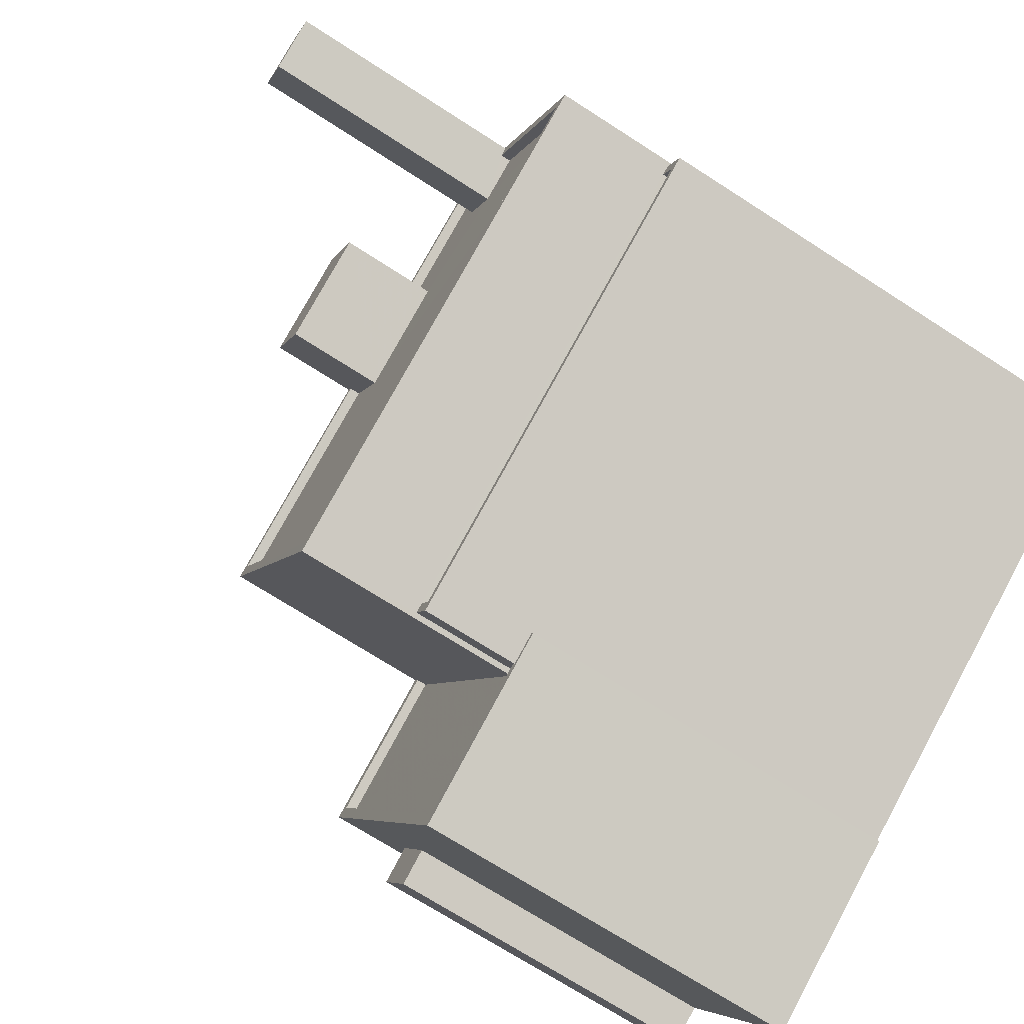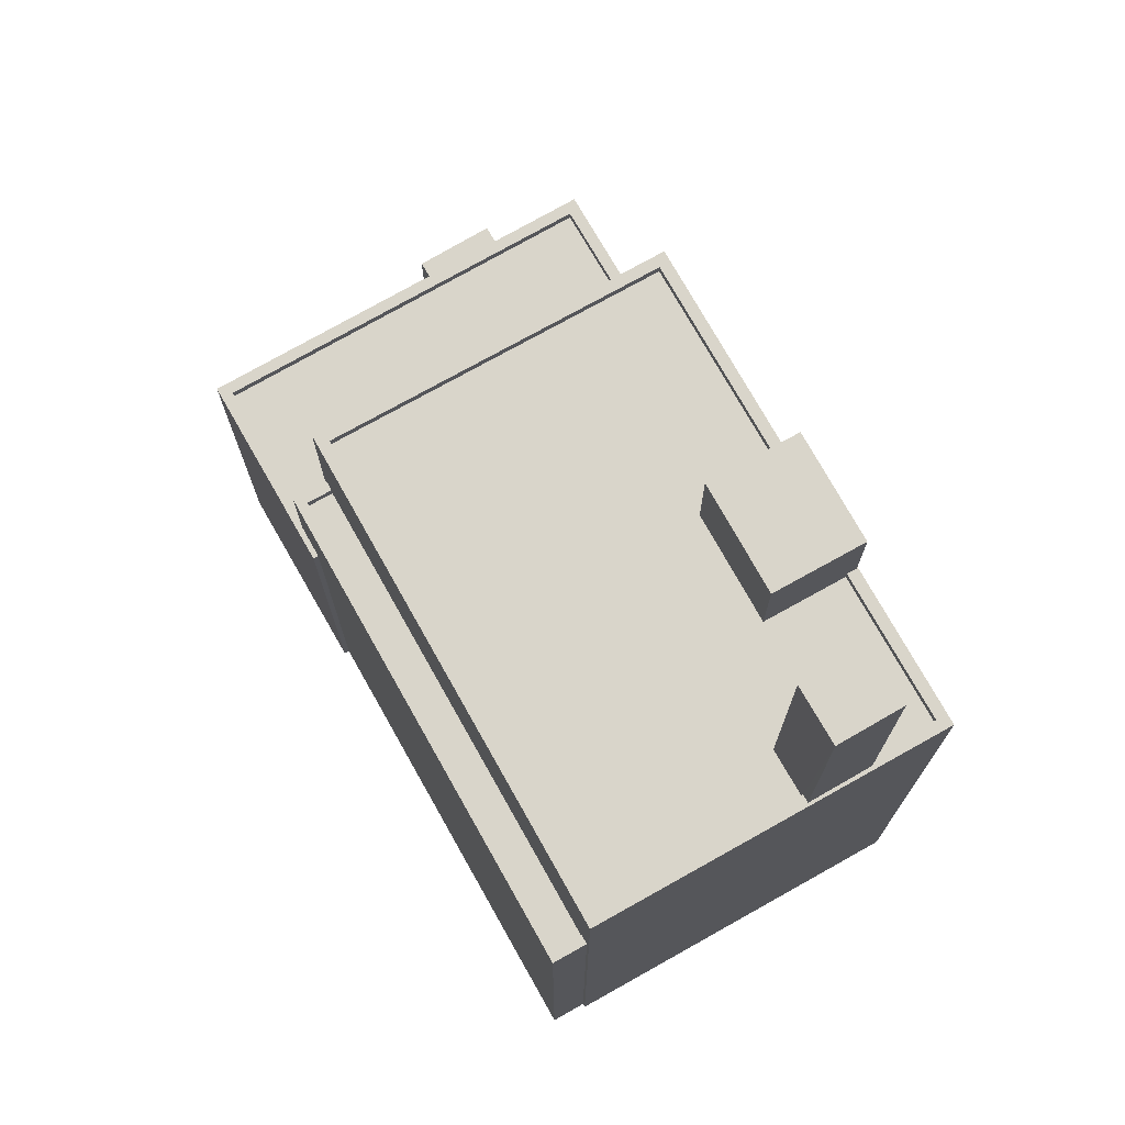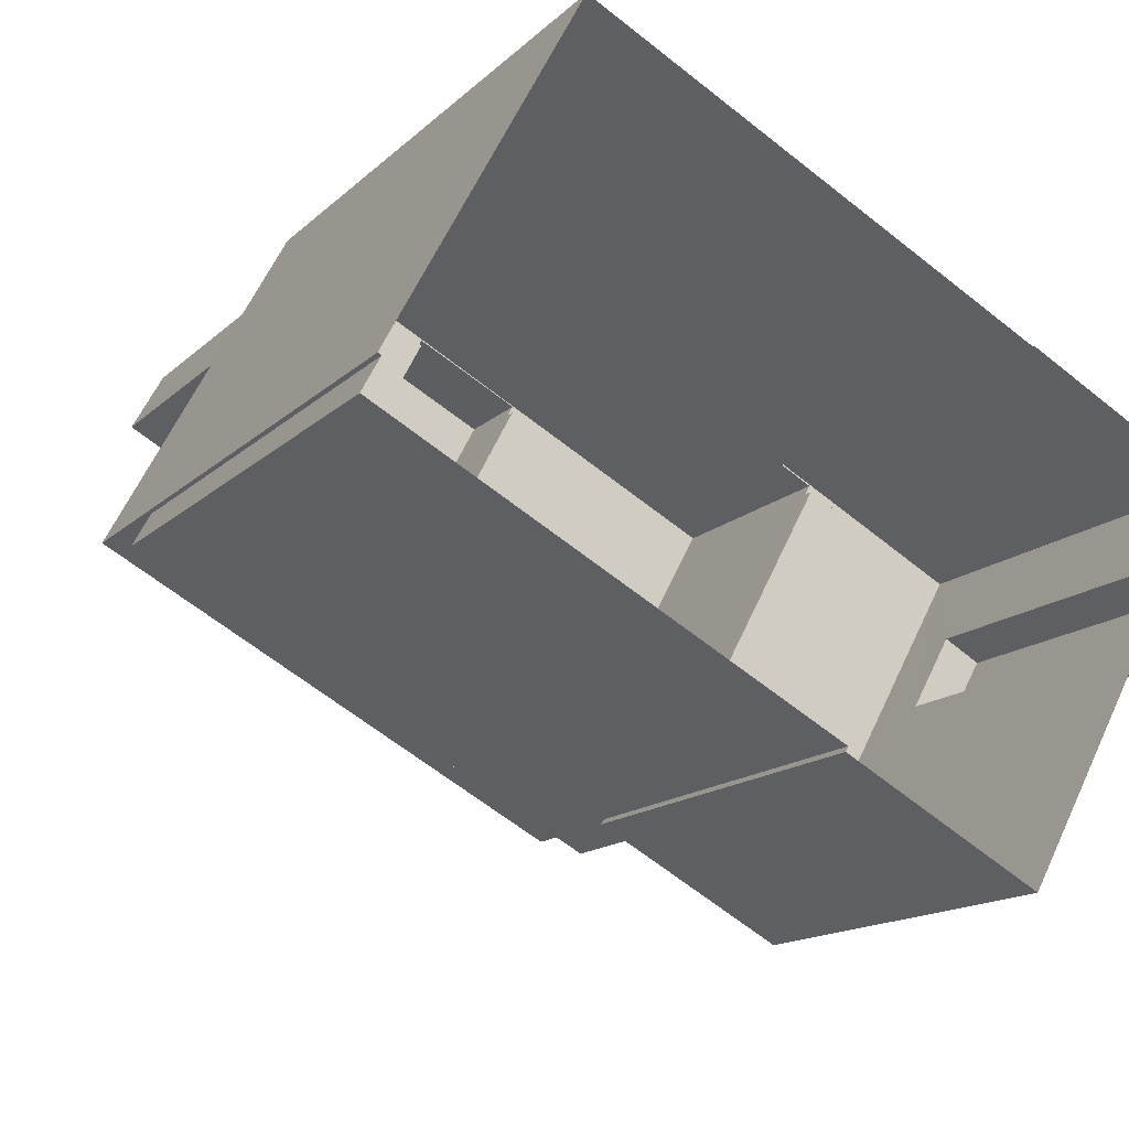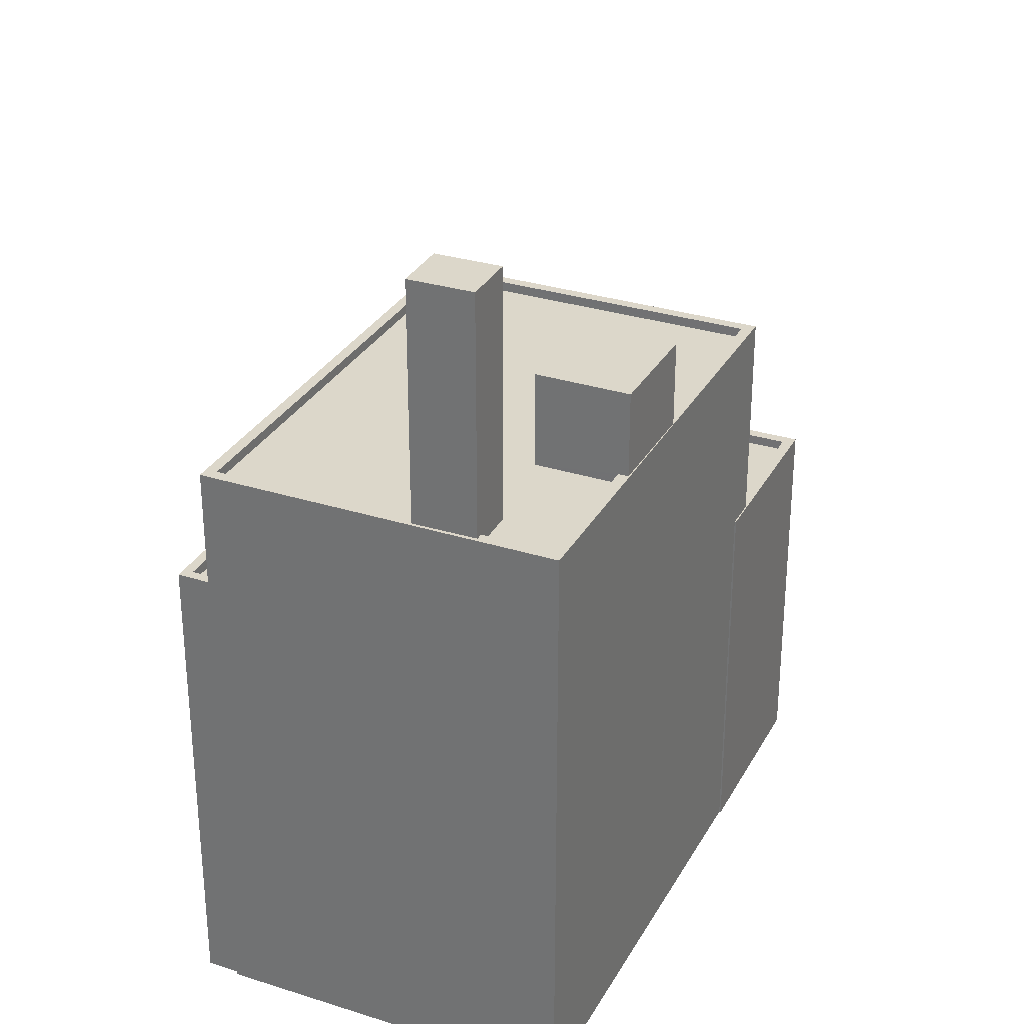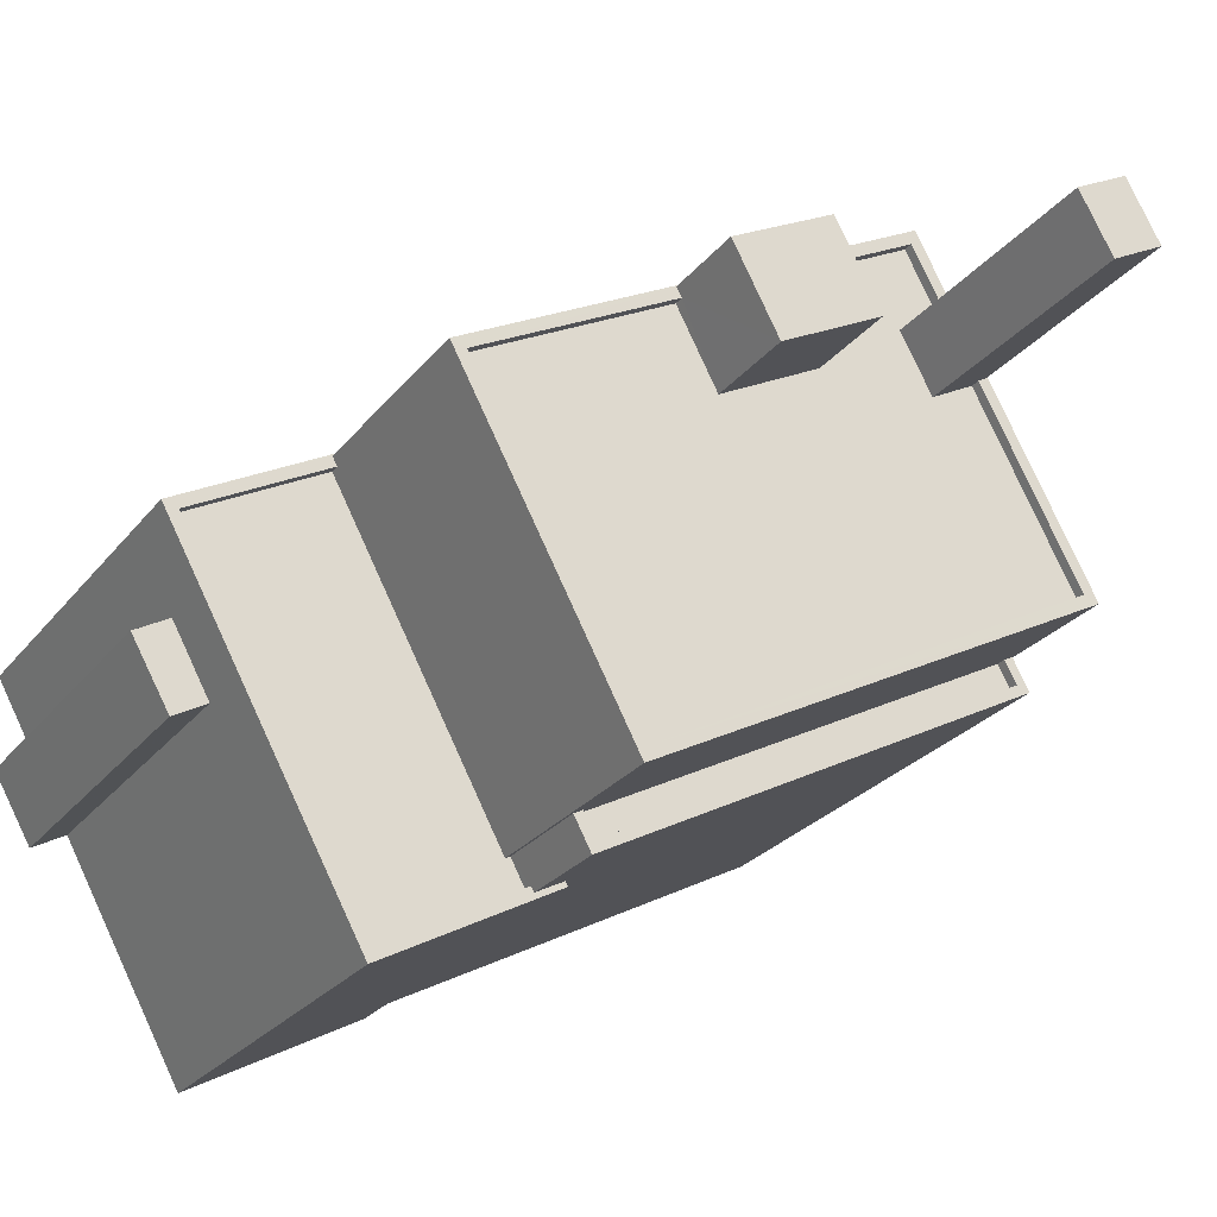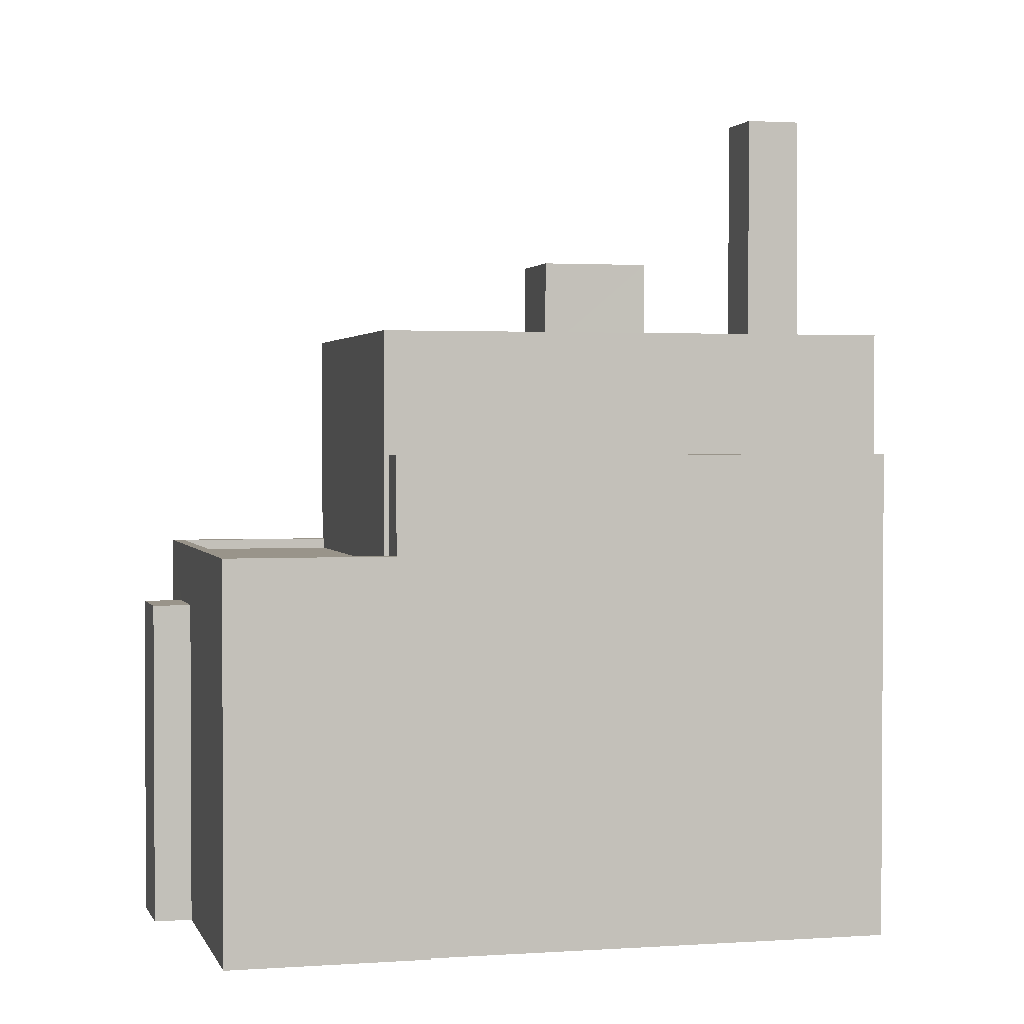
<metadata>
{"format":"obj","ext":"obj","renderer":"f3d","projection":"perspective","resolution":1024,"background":"white","views":[{"elev":-71.0,"azim":57.2,"up":"+Y"},{"elev":74.4,"azim":88.9,"up":"+Z"},{"elev":-14.4,"azim":152.2,"up":"+Y"},{"elev":30.6,"azim":142.8,"up":"+Z"},{"elev":-25.9,"azim":-29.2,"up":"+Y"},{"elev":1.9,"azim":14.4,"up":"+Z"}]}
</metadata>
<code>
v -8725 -3.666e+04 21.07
v -8726 -3.666e+04 21.07
v -8727 -3.666e+04 21.07
v -8720 -3.667e+04 21.07
v -8714 -3.666e+04 21.06
v -8714 -3.666e+04 21.06
v -8721 -3.665e+04 21.07
v -8726 -3.666e+04 21.07
v -8727 -3.665e+04 21.07
v -8721 -3.665e+04 21.07
v -8701 -3.665e+04 21.06
v -8700 -3.665e+04 21.06
v -8706 -3.664e+04 21.07
v -8700 -3.665e+04 21.06
v -8725 -3.666e+04 32.54
v -8727 -3.666e+04 32.54
v -8726 -3.666e+04 32.54
v -8726 -3.666e+04 32.54
v -8715 -3.666e+04 34.31
v -8716 -3.666e+04 34.31
v -8720 -3.667e+04 34.31
v -8727 -3.665e+04 34.32
v -8716 -3.666e+04 34.31
v -8722 -3.665e+04 34.32
v -8714 -3.666e+04 34.66
v -8715 -3.666e+04 34.66
v -8714 -3.666e+04 34.66
v -8720 -3.667e+04 34.66
v -8721 -3.665e+04 34.67
v -8727 -3.665e+04 34.67
v -8722 -3.665e+04 34.67
v -8721 -3.665e+04 34.67
v -8720 -3.667e+04 34.66
v -8722 -3.665e+04 34.67
v -8727 -3.665e+04 34.67
v -8715 -3.666e+04 34.66
v -8701 -3.665e+04 37.68
v -8715 -3.666e+04 37.68
v -8700 -3.665e+04 37.68
v -8716 -3.666e+04 37.68
v -8715 -3.666e+04 38.03
v -8715 -3.666e+04 38.03
v -8716 -3.666e+04 38.03
v -8716 -3.666e+04 38.03
v -8700 -3.665e+04 38.03
v -8701 -3.665e+04 38.03
v -8701 -3.665e+04 38.03
v -8700 -3.665e+04 38.03
v -8716 -3.666e+04 42.24
v -8722 -3.665e+04 42.25
v -8716 -3.666e+04 42.24
v -8722 -3.665e+04 42.25
v -8707 -3.665e+04 41.89
v -8707 -3.664e+04 41.89
v -8711 -3.665e+04 41.9
v -8722 -3.665e+04 41.9
v -8716 -3.666e+04 41.89
v -8713 -3.665e+04 41.9
v -8715 -3.665e+04 41.9
v -8704 -3.665e+04 41.89
v -8706 -3.665e+04 41.89
v -8701 -3.665e+04 41.89
v -8710 -3.665e+04 41.89
v -8705 -3.664e+04 41.89
v -8706 -3.664e+04 42.24
v -8711 -3.664e+04 42.25
v -8707 -3.664e+04 42.24
v -8715 -3.665e+04 42.25
v -8715 -3.665e+04 42.25
v -8711 -3.665e+04 42.25
v -8705 -3.664e+04 42.24
v -8704 -3.665e+04 42.24
v -8700 -3.665e+04 42.24
v -8701 -3.665e+04 42.24
v -8705 -3.664e+04 42.24
v -8704 -3.665e+04 42.24
v -8705 -3.664e+04 50.68
v -8707 -3.665e+04 50.68
v -8706 -3.665e+04 50.68
v -8704 -3.665e+04 50.68
v -8710 -3.665e+04 45.24
v -8715 -3.665e+04 45.25
v -8713 -3.665e+04 45.25
v -8711 -3.664e+04 45.25
f 1 2 3
f 4 1 5
f 6 4 5
f 7 8 9
f 1 3 8
f 7 9 10
f 11 12 5
f 13 11 7
f 13 14 11
f 5 1 7
f 1 8 7
f 11 5 7
f 15 16 17
f 15 18 16
f 19 20 21
f 21 20 22
f 19 23 20
f 22 20 24
f 25 26 27
f 27 26 28
f 29 30 31
f 29 31 32
f 33 30 28
f 34 31 35
f 26 36 33
f 35 30 33
f 26 33 28
f 31 30 35
f 37 38 39
f 37 40 38
f 41 42 43
f 43 42 44
f 45 46 47
f 48 42 41
f 45 48 46
f 48 45 42
f 49 50 51
f 49 52 50
f 53 54 55
f 56 57 58
f 59 56 58
f 60 61 62
f 57 62 58
f 63 53 55
f 53 64 54
f 58 62 63
f 63 61 53
f 61 63 62
f 65 66 67
f 68 52 69
f 68 50 52
f 68 65 50
f 67 66 70
f 68 66 65
f 71 65 67
f 65 72 73
f 73 72 74
f 67 75 71
f 74 72 76
f 65 71 72
f 49 51 73
f 74 49 73
f 77 78 79
f 80 77 79
f 81 82 83
f 81 84 82
f 15 17 2
f 1 15 2
f 17 3 2
f 17 16 3
f 18 3 16
f 18 8 3
f 1 4 15
f 4 28 15
f 8 18 9
f 15 28 30
f 18 15 30
f 9 18 30
f 9 29 10
f 9 30 29
f 32 10 29
f 32 7 10
f 27 28 4
f 6 27 4
f 5 27 6
f 5 25 27
f 21 33 36
f 19 21 36
f 33 21 22
f 35 33 22
f 34 35 22
f 24 34 22
f 37 39 45
f 47 37 45
f 45 39 38
f 42 45 38
f 40 42 38
f 40 44 42
f 41 25 48
f 48 25 12
f 41 26 25
f 12 25 5
f 11 48 12
f 11 46 48
f 23 36 43
f 43 36 41
f 23 19 36
f 41 36 26
f 31 50 32
f 7 32 13
f 13 32 65
f 32 50 65
f 13 65 73
f 14 13 73
f 11 14 46
f 23 43 20
f 51 20 43
f 14 73 46
f 73 51 44
f 40 37 47
f 46 73 47
f 47 44 40
f 44 51 43
f 47 73 44
f 24 20 34
f 31 34 50
f 50 34 51
f 34 20 51
f 49 57 56
f 52 49 56
f 55 54 67
f 70 55 67
f 69 52 56
f 59 69 56
f 60 62 74
f 76 60 74
f 75 67 54
f 64 75 54
f 74 62 57
f 49 74 57
f 53 79 78
f 53 61 79
f 64 53 75
f 71 75 77
f 77 75 78
f 75 53 78
f 71 77 80
f 72 71 80
f 61 76 79
f 79 76 80
f 61 60 76
f 80 76 72
f 59 58 69
f 68 69 82
f 82 69 83
f 69 58 83
f 68 82 84
f 66 68 84
f 63 70 81
f 81 70 84
f 63 55 70
f 84 70 66
f 81 83 58
f 63 81 58

</code>
